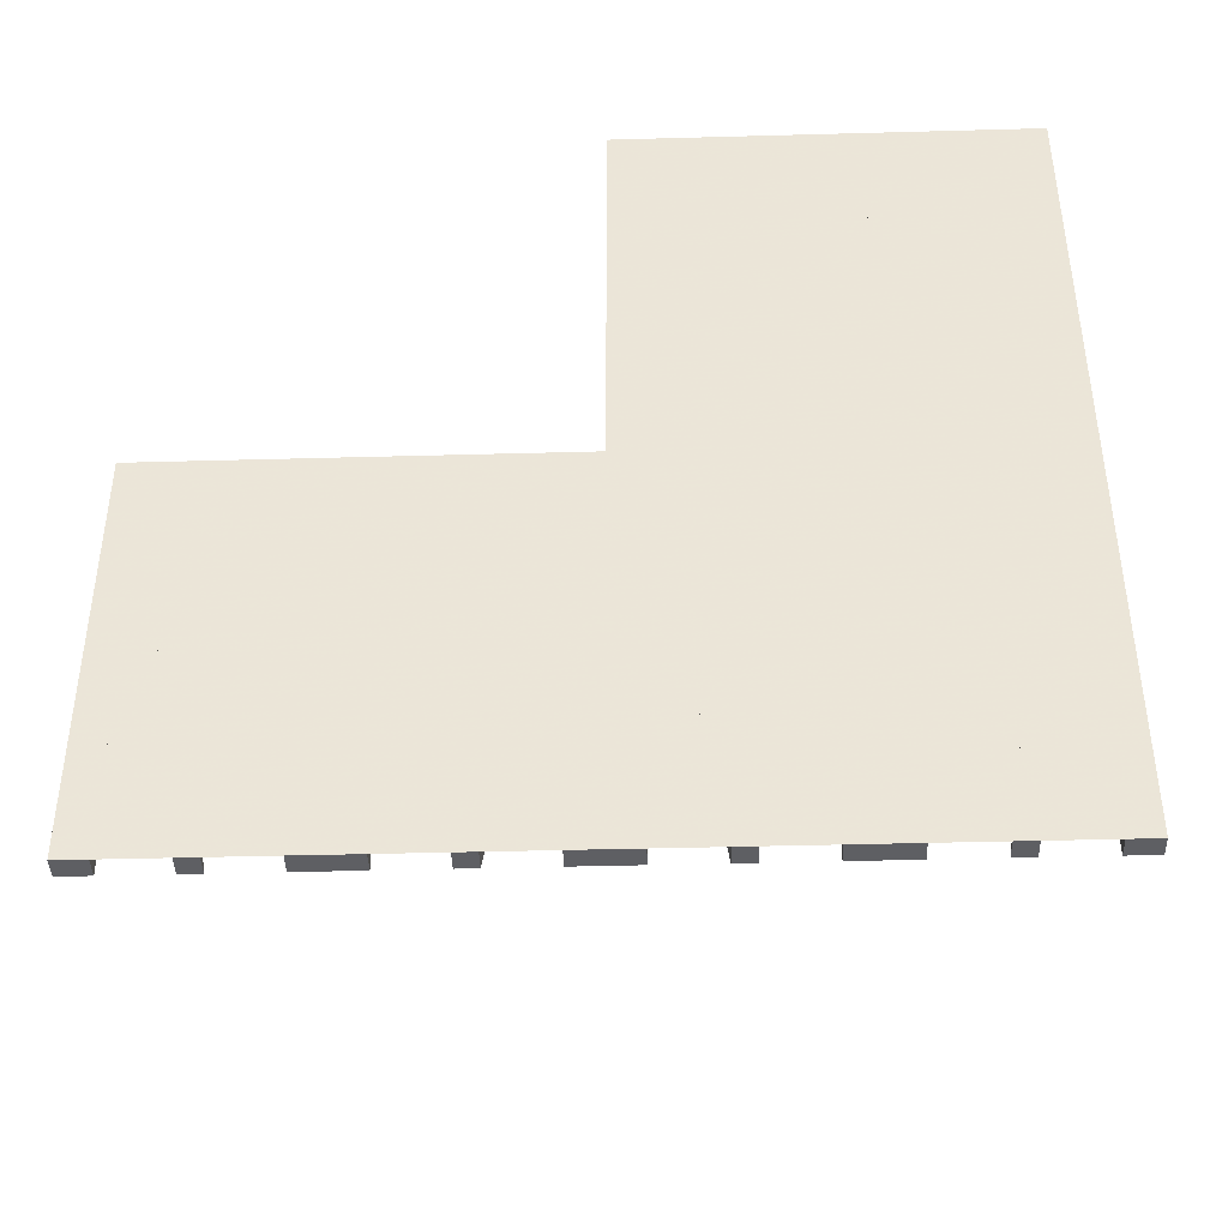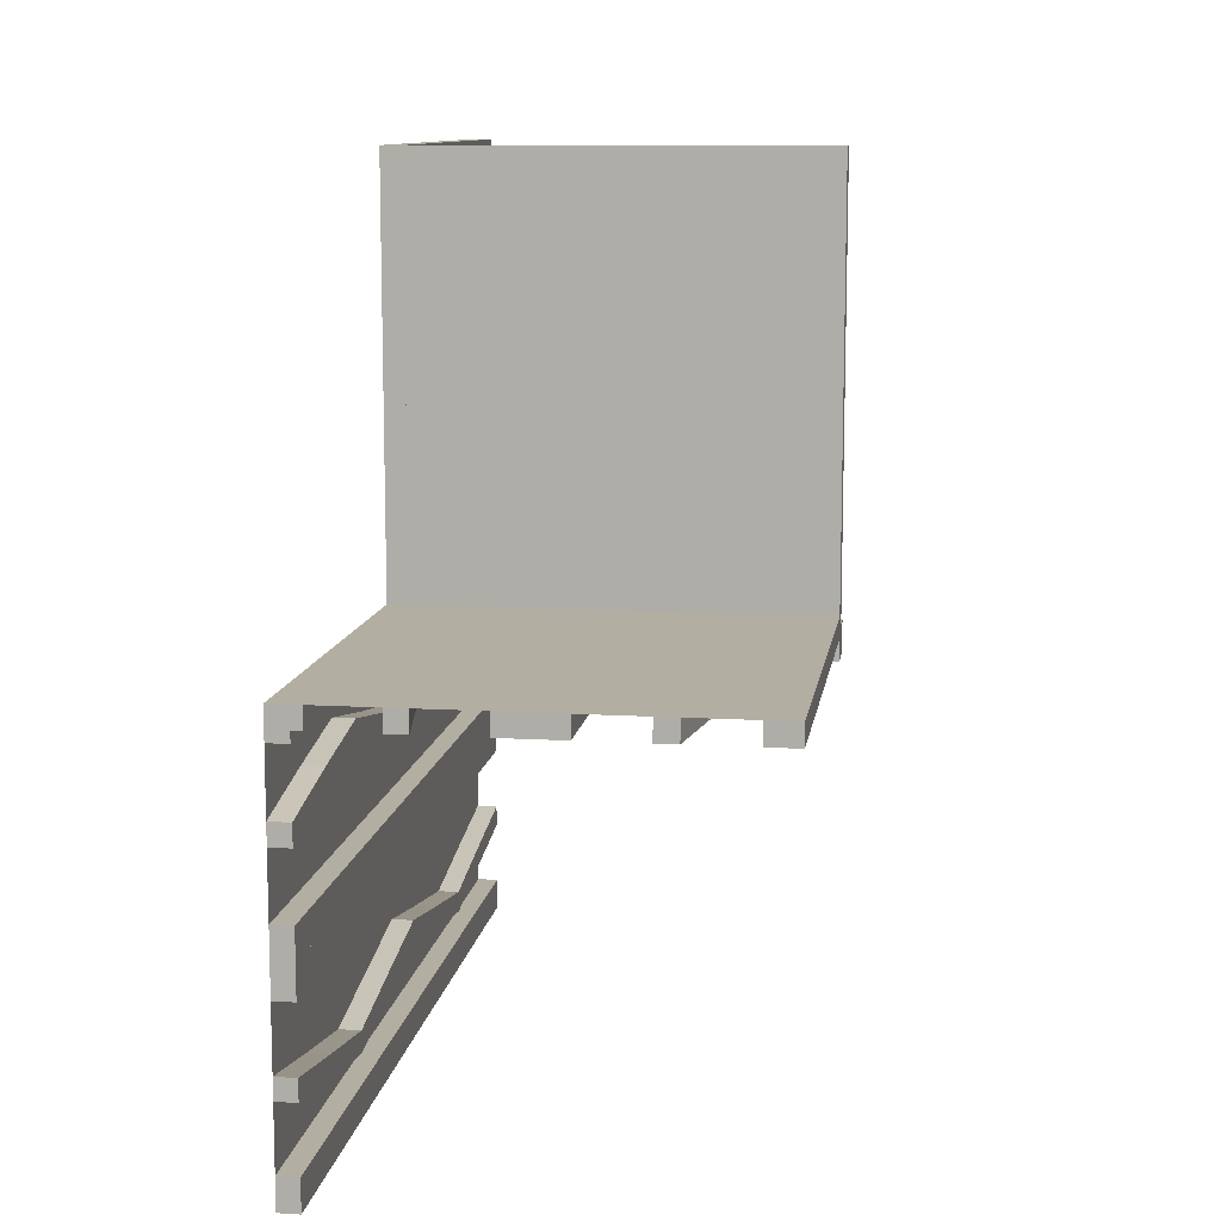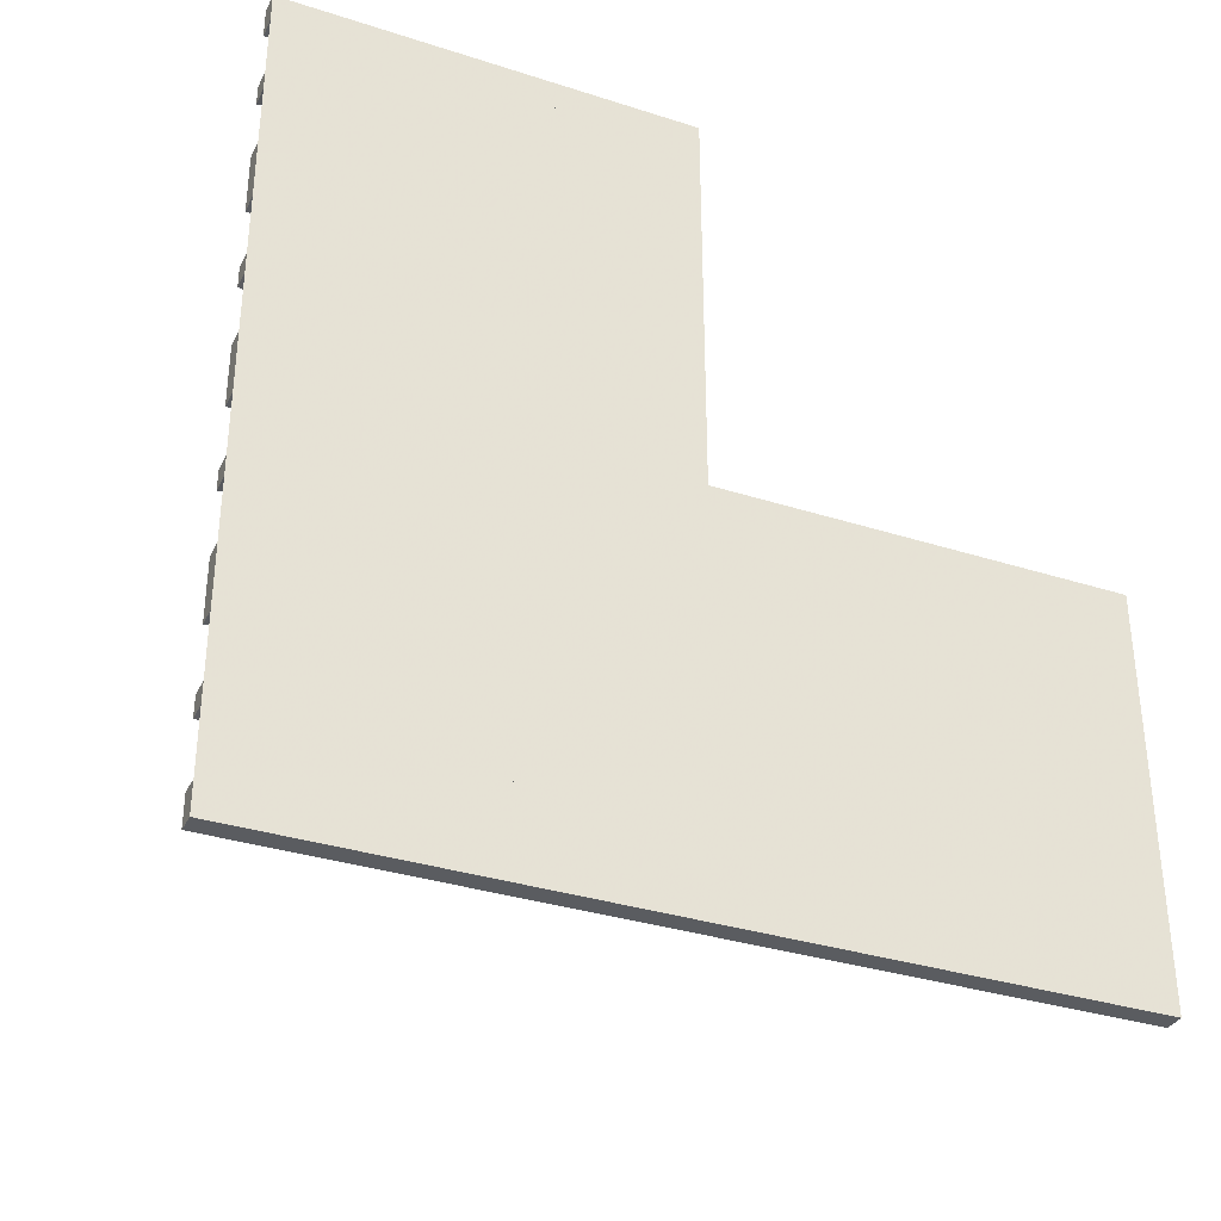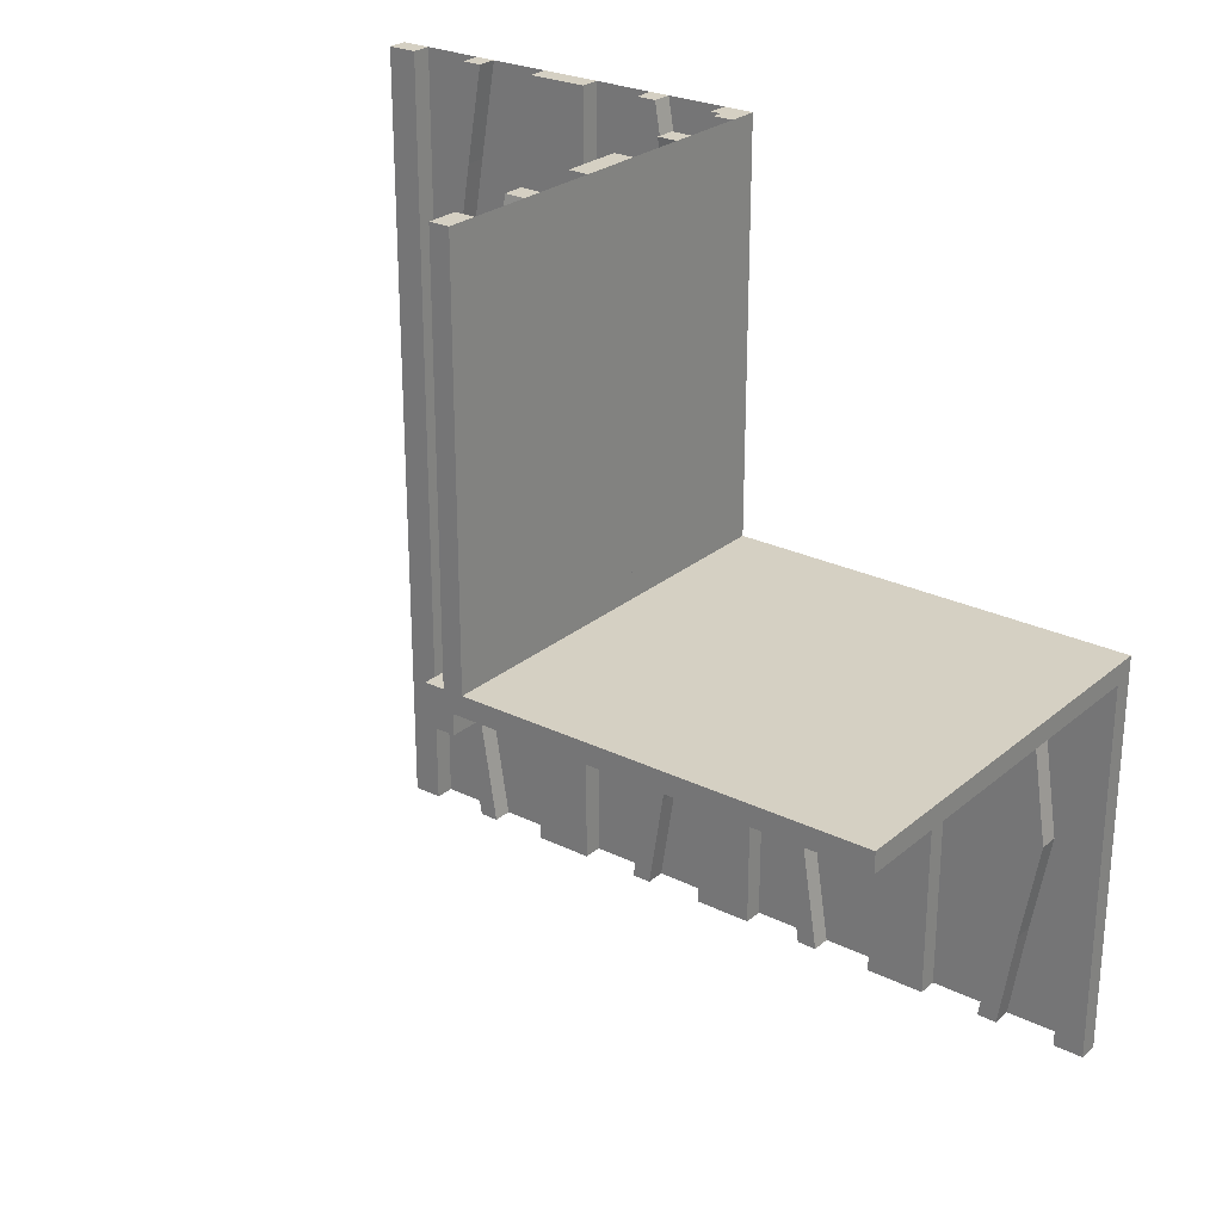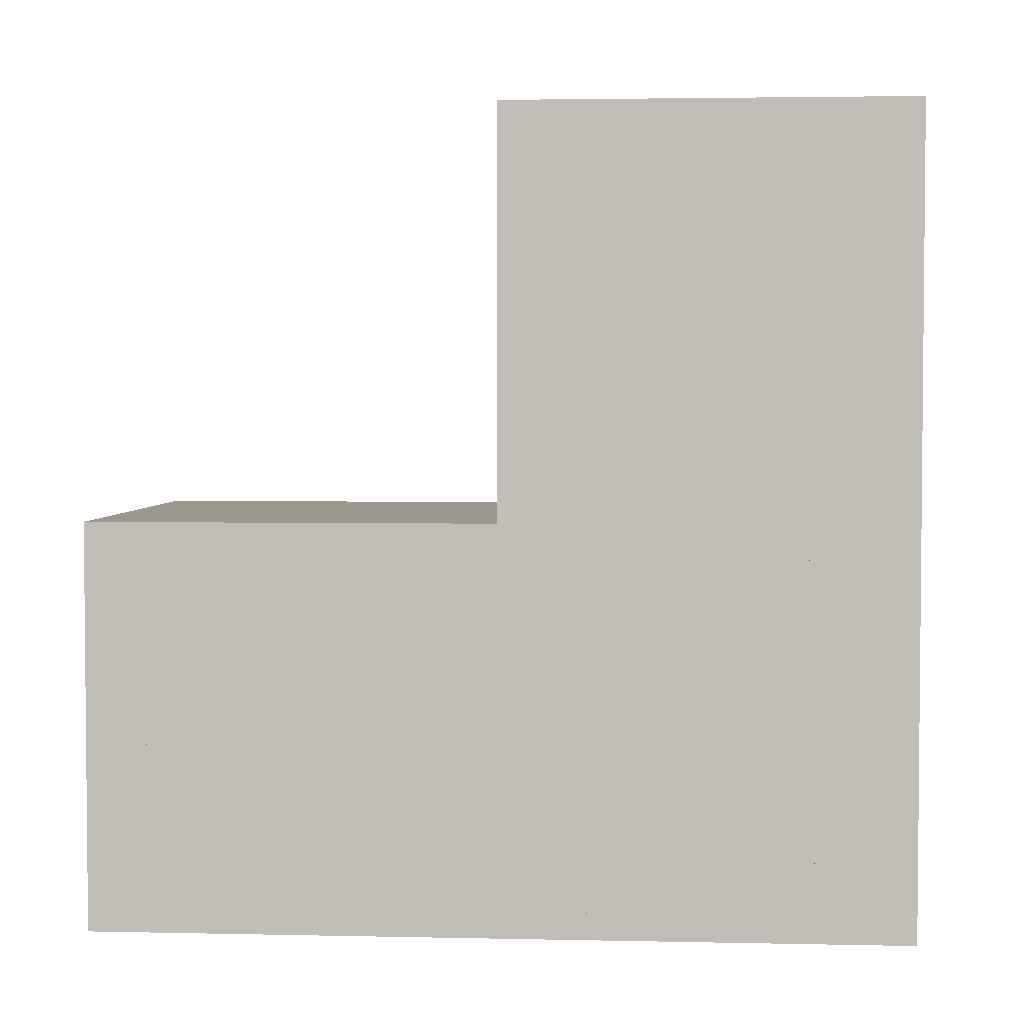
<metadata>
{"format":"obj","ext":"obj","renderer":"f3d","projection":"perspective","resolution":1024,"background":"white","views":[{"elev":-41.4,"azim":-88.1,"up":"+Z"},{"elev":10.8,"azim":8.4,"up":"+Y"},{"elev":-33.9,"azim":-113.5,"up":"+Y"},{"elev":26.1,"azim":127.6,"up":"+Z"},{"elev":3.2,"azim":-85.9,"up":"+Z"}]}
</metadata>
<code>
v 0 0 0
v 0 0 -0.5
v 0 0 0.5
v 0 0.1165 -0.3702
v 0 -0.4098 -0.1262
v 0 -0.4098 0.3738
v 0 0.09317 -0.3762
v 0 -0.1375 0
v 0 -0.1375 -0.5
v 0 -0.1375 0.5
v 0 0.4625 0
v 0 0.4625 -0.5
v 0 -0.09583 0.25
v 0 -0.09583 -0.25
v 0 -0.1169 -0.1202
v 0 -0.1169 0.3798
v 0 0.3875 0
v 0 0.3875 -0.5
v 0 -0.2125 0
v 0 -0.2125 -0.5
v 0 -0.2125 0.5
v 0 -0.0125 -0.025
v 0 -0.0125 -0.05
v 0 0.4292 -0.25
v 0 0.25 0
v 0 0.25 -0.5
v 0 0.07083 -0.25
v 0 -0.2875 0
v 0 -0.2875 -0.5
v 0 -0.2875 0.5
v 0 0.1125 0
v 0 0.1125 -0.5
v 0 -0.3831 -0.1202
v 0 -0.3831 0.3798
v 0 -0.025 0
v 0 -0.025 0.5
v 0 -0.4042 0.25
v 0 -0.4042 -0.25
v 0 0.0375 0
v 0 0.0375 -0.5
v 0 0.4068 -0.3762
v 0 -0.3625 0
v 0 -0.3625 -0.5
v 0 -0.3625 0.5
v 0 -0.09016 -0.1262
v 0 -0.09016 0.3738
v 0 0.3835 -0.3702
v 0 -0.5 0
v 0 -0.5 -0.5
v 0 -0.5 0.5
v 0 0.5 0
v 0 0.5 -0.025
v 0 0.5 -0.5
v 0 -0.3835 0.1298
v 0 -0.3835 -0.3702
v 0 0.09016 -0.1262
v 0 0.3625 0
v 0 0.3625 -0.5
v 0 -0.4068 0.1238
v 0 -0.4068 -0.3762
v 0 -0.0375 0
v 0 -0.0375 -0.5
v 0 -0.0375 0.5
v 0 0.4042 -0.25
v 0 0.3831 -0.1202
v 0 -0.1125 0
v 0 -0.1125 -0.5
v 0 -0.1125 0.5
v 0 0.2875 0
v 0 0.2875 -0.5
v 0 -0.07083 0.25
v 0 -0.07083 -0.25
v 0 -0.05 0
v 0 -0.05 -0.05
v 0 -0.25 0
v 0 -0.25 -0.5
v 0 -0.25 0.5
v 0 -0.4292 0.25
v 0 -0.4292 -0.25
v 0 0.2125 0
v 0 0.2125 -0.5
v 0 -0.3875 0
v 0 -0.3875 -0.5
v 0 -0.3875 0.5
v 0 0.1169 -0.1202
v 0 0.09583 -0.25
v 0 -0.4625 0
v 0 -0.4625 -0.5
v 0 -0.4625 0.5
v 0 0.1375 0
v 0 0.1375 -0.5
v 0 -0.09317 0.1238
v 0 -0.09317 -0.3762
v 0 0.4098 -0.1262
v 0 -0.1165 0.1298
v 0 -0.1165 -0.3702
v 0.1165 0 0.3702
v 0.1165 -0.025 0.3702
v 0.09317 0 0.3762
v 0.09317 -0.025 0.3762
v 0.4625 0 0
v 0.4625 0 0.5
v 0.4625 -0.025 0
v 0.4625 -0.025 0.5
v 0.3875 0 0
v 0.3875 0 0.5
v 0.3875 -0.025 0
v 0.3875 -0.025 0.5
v 0.4292 0 0.25
v 0.4292 -0.025 0.25
v 0.25 0 0
v 0.25 0 0.5
v 0.25 -0.025 0
v 0.25 -0.025 0.5
v 0.07083 0 0.25
v 0.07083 -0.025 0.25
v 0.1125 0 0
v 0.1125 0 0.5
v 0.1125 -0.025 0
v 0.1125 -0.025 0.5
v 0.0375 0 0
v 0.0375 0 0.5
v 0.0375 -0.025 0
v 0.0375 -0.025 0.5
v 0.4068 0 0.3762
v 0.4068 -0.025 0.3762
v 0.3835 0 0.3702
v 0.3835 -0.025 0.3702
v 0.5 0 0
v 0.5 0 0.5
v 0.5 -0.0125 -0.025
v 0.5 -0.0125 -0.05
v 0.5 -0.025 0
v 0.5 -0.025 0.5
v 0.5 0.5 0
v 0.5 0.5 -0.025
v 0.5 -0.05 0
v 0.5 -0.05 -0.05
v 0.09016 0 0.1262
v 0.09016 -0.025 0.1262
v 0.3625 0 0
v 0.3625 0 0.5
v 0.3625 -0.025 0
v 0.3625 -0.025 0.5
v 0.4042 0 0.25
v 0.4042 -0.025 0.25
v 0.025 0 0
v 0.025 0 -0.5
v 0.025 0 0.5
v 0.025 0.1165 -0.3702
v 0.025 -0.4098 -0.1262
v 0.025 -0.4098 0.3738
v 0.025 0.09317 -0.3762
v 0.025 -0.1375 0
v 0.025 -0.1375 -0.5
v 0.025 -0.1375 0.5
v 0.025 0.4625 0
v 0.025 0.4625 -0.5
v 0.025 -0.09583 0.25
v 0.025 -0.09583 -0.25
v 0.025 -0.1169 -0.1202
v 0.025 -0.1169 0.3798
v 0.025 0.3875 0
v 0.025 0.3875 -0.5
v 0.025 -0.2125 0
v 0.025 -0.2125 -0.5
v 0.025 -0.2125 0.5
v 0.025 0.4292 -0.25
v 0.025 0.25 0
v 0.025 0.25 -0.5
v 0.025 0.07083 -0.25
v 0.025 -0.2875 0
v 0.025 -0.2875 -0.5
v 0.025 -0.2875 0.5
v 0.025 0.1125 0
v 0.025 0.1125 -0.5
v 0.025 -0.3831 -0.1202
v 0.025 -0.3831 0.3798
v 0.025 -0.4042 0.25
v 0.025 -0.4042 -0.25
v 0.025 0.0375 0
v 0.025 0.0375 -0.5
v 0.025 0.4068 -0.3762
v 0.025 -0.3625 0
v 0.025 -0.3625 -0.5
v 0.025 -0.3625 0.5
v 0.025 -0.09016 -0.1262
v 0.025 -0.09016 0.3738
v 0.025 0.3835 -0.3702
v 0.025 -0.5 0
v 0.025 -0.5 -0.5
v 0.025 -0.5 0.5
v 0.025 0.5 0
v 0.025 0.5 -0.5
v 0.025 -0.3835 0.1298
v 0.025 -0.3835 -0.3702
v 0.025 0.09016 -0.1262
v 0.025 0.3625 0
v 0.025 0.3625 -0.5
v 0.025 -0.4068 0.1238
v 0.025 -0.4068 -0.3762
v 0.025 -0.0375 0
v 0.025 -0.0375 -0.5
v 0.025 -0.0375 0.5
v 0.025 0.4042 -0.25
v 0.025 0.3831 -0.1202
v 0.025 -0.1125 0
v 0.025 -0.1125 -0.5
v 0.025 -0.1125 0.5
v 0.025 0.2875 0
v 0.025 0.2875 -0.5
v 0.025 -0.07083 0.25
v 0.025 -0.07083 -0.25
v 0.025 -0.25 0
v 0.025 -0.25 -0.5
v 0.025 -0.25 0.5
v 0.025 -0.4292 0.25
v 0.025 -0.4292 -0.25
v 0.025 0.2125 0
v 0.025 0.2125 -0.5
v 0.025 -0.3875 0
v 0.025 -0.3875 -0.5
v 0.025 -0.3875 0.5
v 0.025 0.1169 -0.1202
v 0.025 0.09583 -0.25
v 0.025 -0.4625 0
v 0.025 -0.4625 -0.5
v 0.025 -0.4625 0.5
v 0.025 0.1375 0
v 0.025 0.1375 -0.5
v 0.025 -0.09317 0.1238
v 0.025 -0.09317 -0.3762
v 0.025 0.4098 -0.1262
v 0.025 -0.1165 0.1298
v 0.025 -0.1165 -0.3702
v 0.3831 0 0.1202
v 0.3831 -0.025 0.1202
v 0.2875 0 0
v 0.2875 0 0.5
v 0.2875 -0.025 0
v 0.2875 -0.025 0.5
v 0.2125 0 0
v 0.2125 0 0.5
v 0.2125 -0.025 0
v 0.2125 -0.025 0.5
v 0.1169 0 0.1202
v 0.1169 -0.025 0.1202
v 0.09583 0 0.25
v 0.09583 -0.025 0.25
v 0.1375 0 0
v 0.1375 0 0.5
v 0.1375 -0.025 0
v 0.1375 -0.025 0.5
v 0.4098 0 0.1262
v 0.4098 -0.025 0.1262
f 62 203 202
f 202 61 62
f 203 148 147
f 147 202 203
f 148 2 1
f 1 147 148
f 2 62 61
f 61 1 2
f 203 62 2
f 2 148 203
f 202 1 61
f 1 202 147
f 82 221 184
f 184 42 82
f 201 60 83
f 83 222 201
f 60 201 218
f 218 79 60
f 221 82 5
f 5 151 221
f 151 5 79
f 79 218 151
f 43 185 222
f 222 83 43
f 177 33 42
f 42 184 177
f 33 177 180
f 180 38 33
f 185 43 55
f 55 196 185
f 196 55 38
f 38 180 196
f 196 180 201
f 151 218 180
f 201 180 218
f 180 177 151
f 222 196 201
f 222 185 196
f 184 221 177
f 177 221 151
f 55 60 38
f 5 38 79
f 60 79 38
f 38 5 33
f 83 60 55
f 83 55 43
f 42 33 82
f 33 5 82
f 88 49 48
f 48 87 88
f 49 191 190
f 190 48 49
f 191 227 226
f 226 190 191
f 227 88 87
f 87 226 227
f 49 88 227
f 227 191 49
f 48 226 87
f 226 48 190
f 207 66 8
f 8 154 207
f 93 232 208
f 208 67 93
f 232 93 72
f 72 213 232
f 66 207 187
f 187 45 66
f 45 187 213
f 213 72 45
f 155 9 67
f 67 208 155
f 15 161 154
f 154 8 15
f 161 15 14
f 14 160 161
f 9 155 235
f 235 96 9
f 96 235 160
f 160 14 96
f 96 14 93
f 45 72 14
f 93 14 72
f 14 15 45
f 67 96 93
f 67 9 96
f 8 66 15
f 15 66 45
f 235 232 160
f 187 160 213
f 232 213 160
f 160 187 161
f 208 232 235
f 208 235 155
f 154 161 207
f 161 187 207
f 76 29 28
f 28 75 76
f 29 173 172
f 172 28 29
f 173 215 214
f 214 172 173
f 215 76 75
f 75 214 215
f 29 76 215
f 215 173 29
f 28 214 75
f 214 28 172
f 20 76 75
f 75 19 20
f 76 215 214
f 214 75 76
f 215 166 165
f 165 214 215
f 166 20 19
f 19 165 166
f 76 20 166
f 166 215 76
f 75 165 19
f 165 75 214
f 2 49 48
f 48 1 2
f 61 202 204
f 204 63 61
f 202 147 149
f 149 204 202
f 147 1 3
f 3 149 147
f 1 61 63
f 63 3 1
f 202 61 1
f 1 147 202
f 204 3 63
f 3 204 149
f 84 223 186
f 186 44 84
f 200 59 82
f 82 221 200
f 59 200 217
f 217 78 59
f 223 84 6
f 6 152 223
f 152 6 78
f 78 217 152
f 42 184 221
f 221 82 42
f 178 34 44
f 44 186 178
f 34 178 179
f 179 37 34
f 184 42 54
f 54 195 184
f 195 54 37
f 37 179 195
f 195 179 200
f 152 217 179
f 200 179 217
f 179 178 152
f 221 195 200
f 221 184 195
f 186 223 178
f 178 223 152
f 54 59 37
f 6 37 78
f 59 78 37
f 37 6 34
f 82 59 54
f 82 54 42
f 44 34 84
f 34 6 84
f 87 48 50
f 50 89 87
f 48 190 192
f 192 50 48
f 190 226 228
f 228 192 190
f 226 87 89
f 89 228 226
f 48 87 226
f 226 190 48
f 50 228 89
f 228 50 192
f 209 68 10
f 10 156 209
f 92 231 207
f 207 66 92
f 231 92 71
f 71 212 231
f 68 209 188
f 188 46 68
f 46 188 212
f 212 71 46
f 154 8 66
f 66 207 154
f 16 162 156
f 156 10 16
f 162 16 13
f 13 159 162
f 8 154 234
f 234 95 8
f 95 234 159
f 159 13 95
f 95 13 92
f 46 71 13
f 92 13 71
f 13 16 46
f 66 95 92
f 66 8 95
f 10 68 16
f 16 68 46
f 234 231 159
f 188 159 212
f 231 212 159
f 159 188 162
f 207 231 234
f 207 234 154
f 156 162 209
f 162 188 209
f 75 28 30
f 30 77 75
f 28 172 174
f 174 30 28
f 172 214 216
f 216 174 172
f 214 75 77
f 77 216 214
f 28 75 214
f 214 172 28
f 30 216 77
f 216 30 174
f 19 75 77
f 77 21 19
f 75 214 216
f 216 77 75
f 214 165 167
f 167 216 214
f 165 19 21
f 21 167 165
f 75 19 165
f 165 214 75
f 77 167 21
f 167 77 216
f 48 50 3
f 3 1 48
f 40 182 181
f 181 39 40
f 182 148 147
f 147 181 182
f 148 2 1
f 1 147 148
f 2 40 39
f 39 1 2
f 182 40 2
f 2 148 182
f 181 1 39
f 1 181 147
f 17 163 198
f 198 57 17
f 183 41 18
f 18 164 183
f 41 183 168
f 168 24 41
f 163 17 94
f 94 233 163
f 233 94 24
f 24 168 233
f 58 199 164
f 164 18 58
f 206 65 57
f 57 198 206
f 65 206 205
f 205 64 65
f 199 58 47
f 47 189 199
f 189 47 64
f 64 205 189
f 189 205 183
f 233 168 205
f 183 205 168
f 205 206 233
f 164 189 183
f 164 199 189
f 198 163 206
f 206 163 233
f 47 41 64
f 94 64 24
f 41 24 64
f 64 94 65
f 18 41 47
f 18 47 58
f 57 65 17
f 65 94 17
f 12 53 51
f 51 11 12
f 53 194 193
f 193 51 53
f 194 158 157
f 157 193 194
f 158 12 11
f 11 157 158
f 53 12 158
f 158 194 53
f 51 157 11
f 157 51 193
f 175 31 90
f 90 229 175
f 7 153 176
f 176 32 7
f 153 7 27
f 27 171 153
f 31 175 197
f 197 56 31
f 56 197 171
f 171 27 56
f 230 91 32
f 32 176 230
f 85 224 229
f 229 90 85
f 224 85 86
f 86 225 224
f 91 230 150
f 150 4 91
f 4 150 225
f 225 86 4
f 4 86 7
f 56 27 86
f 7 86 27
f 86 85 56
f 32 4 7
f 32 91 4
f 90 31 85
f 85 31 56
f 150 153 225
f 197 225 171
f 153 171 225
f 225 197 224
f 176 153 150
f 176 150 230
f 229 224 175
f 224 197 175
f 26 70 69
f 69 25 26
f 70 211 210
f 210 69 70
f 211 170 169
f 169 210 211
f 170 26 25
f 25 169 170
f 70 26 170
f 170 211 70
f 69 169 25
f 169 69 210
f 81 26 25
f 25 80 81
f 26 170 169
f 169 25 26
f 170 220 219
f 219 169 170
f 220 81 80
f 80 219 220
f 26 81 220
f 220 170 26
f 25 219 80
f 219 25 169
f 2 53 51
f 51 1 2
f 102 104 103
f 103 101 102
f 104 134 133
f 133 103 104
f 134 130 129
f 129 133 134
f 130 102 101
f 101 129 130
f 104 102 130
f 130 134 104
f 103 129 101
f 129 103 133
f 117 119 252
f 252 250 117
f 100 99 118
f 118 120 100
f 99 100 116
f 116 115 99
f 119 117 139
f 139 140 119
f 140 139 115
f 115 116 140
f 251 253 120
f 120 118 251
f 247 246 250
f 250 252 247
f 246 247 249
f 249 248 246
f 253 251 97
f 97 98 253
f 98 97 248
f 248 249 98
f 98 249 100
f 140 116 249
f 100 249 116
f 249 247 140
f 120 98 100
f 120 253 98
f 252 119 247
f 247 119 140
f 97 99 248
f 139 248 115
f 99 115 248
f 248 139 246
f 118 99 97
f 118 97 251
f 250 246 117
f 246 139 117
f 122 3 1
f 1 121 122
f 3 36 35
f 35 1 3
f 36 124 123
f 123 35 36
f 124 122 121
f 121 123 124
f 3 122 124
f 124 36 3
f 1 123 121
f 123 1 35
f 107 105 141
f 141 143 107
f 125 126 108
f 108 106 125
f 126 125 109
f 109 110 126
f 105 107 255
f 255 254 105
f 254 255 110
f 110 109 254
f 144 142 106
f 106 108 144
f 236 237 143
f 143 141 236
f 237 236 145
f 145 146 237
f 142 144 128
f 128 127 142
f 127 128 146
f 146 145 127
f 127 145 125
f 254 109 145
f 125 145 109
f 145 236 254
f 106 127 125
f 106 142 127
f 141 105 236
f 236 105 254
f 128 126 146
f 255 146 110
f 126 110 146
f 146 255 237
f 108 126 128
f 108 128 144
f 143 237 107
f 237 255 107
f 112 243 242
f 242 111 112
f 243 245 244
f 244 242 243
f 245 114 113
f 113 244 245
f 114 112 111
f 111 113 114
f 243 112 114
f 114 245 243
f 242 113 111
f 113 242 244
f 239 112 111
f 111 238 239
f 112 114 113
f 113 111 112
f 114 241 240
f 240 113 114
f 241 239 238
f 238 240 241
f 112 239 241
f 241 114 112
f 111 240 238
f 240 111 113
f 132 131 22
f 22 23 132
f 136 52 22
f 22 131 136
f 22 52 51
f 51 73 22
f 23 22 74
f 73 74 22
f 132 23 74
f 74 138 132
f 136 135 51
f 51 52 136
f 74 73 137
f 137 138 74
f 136 131 135
f 137 135 131
f 132 138 131
f 137 131 138
f 135 137 73
f 73 51 135
f 51 135 129
f 129 1 51
f 135 129 1
f 1 51 135
f 1 3 130
f 130 129 1

</code>
